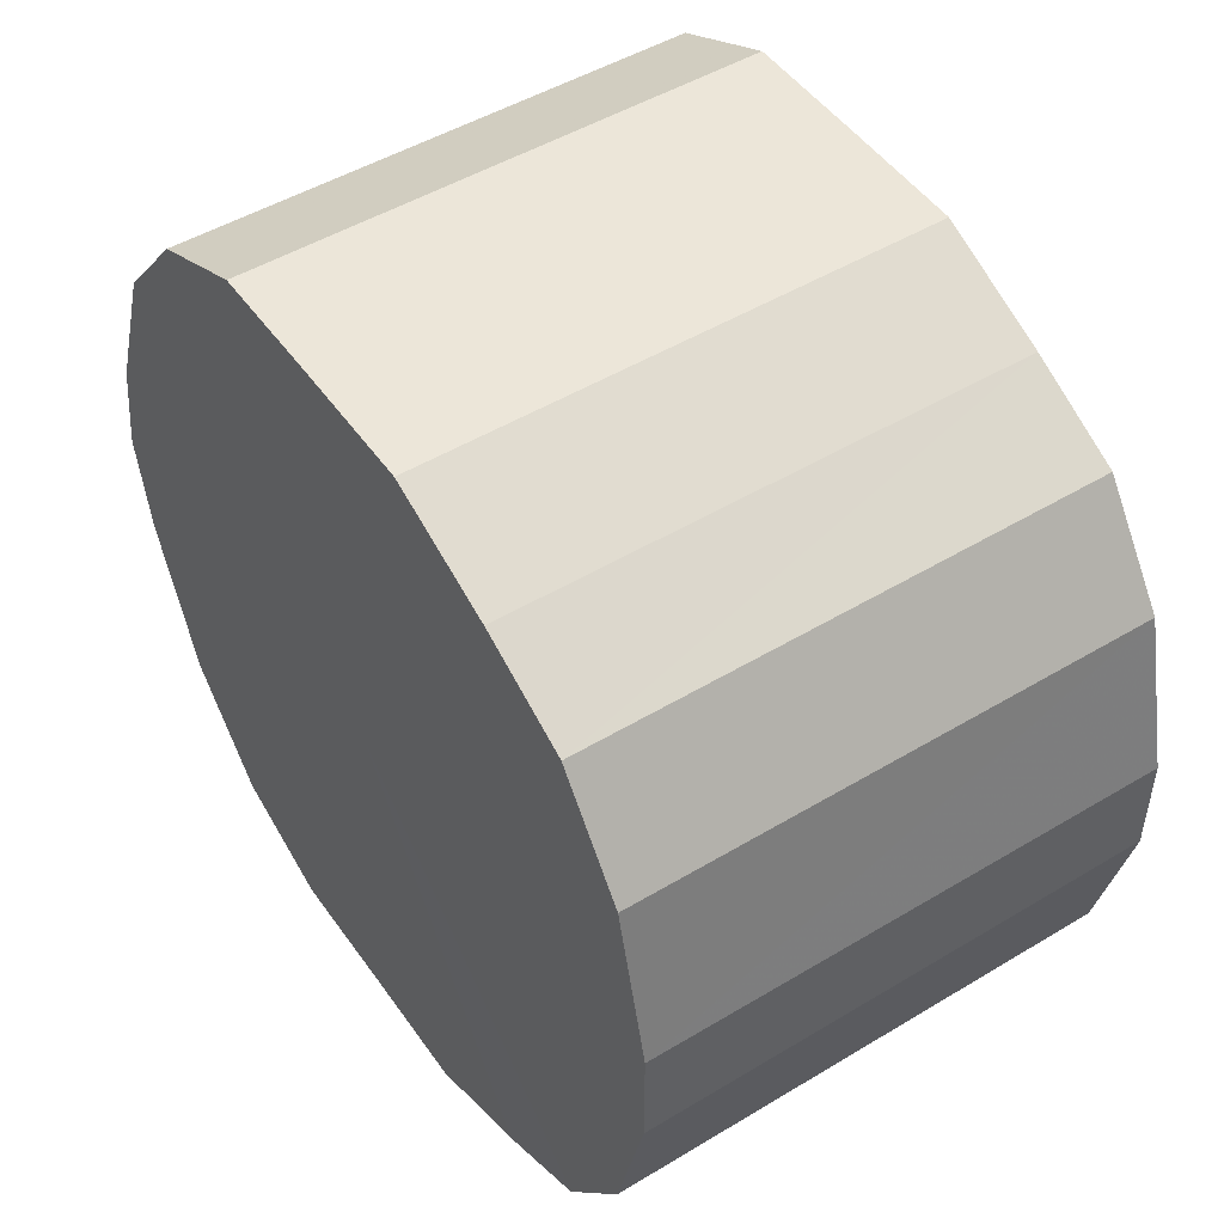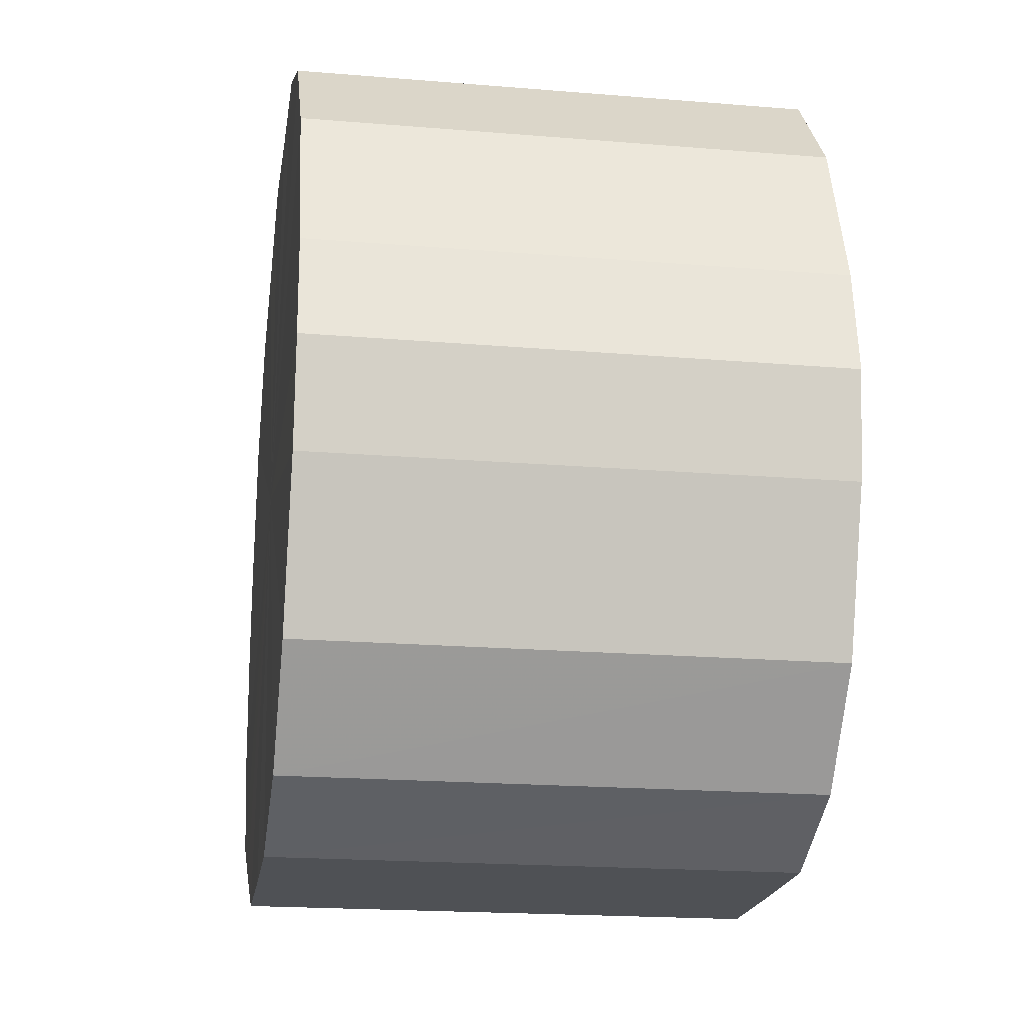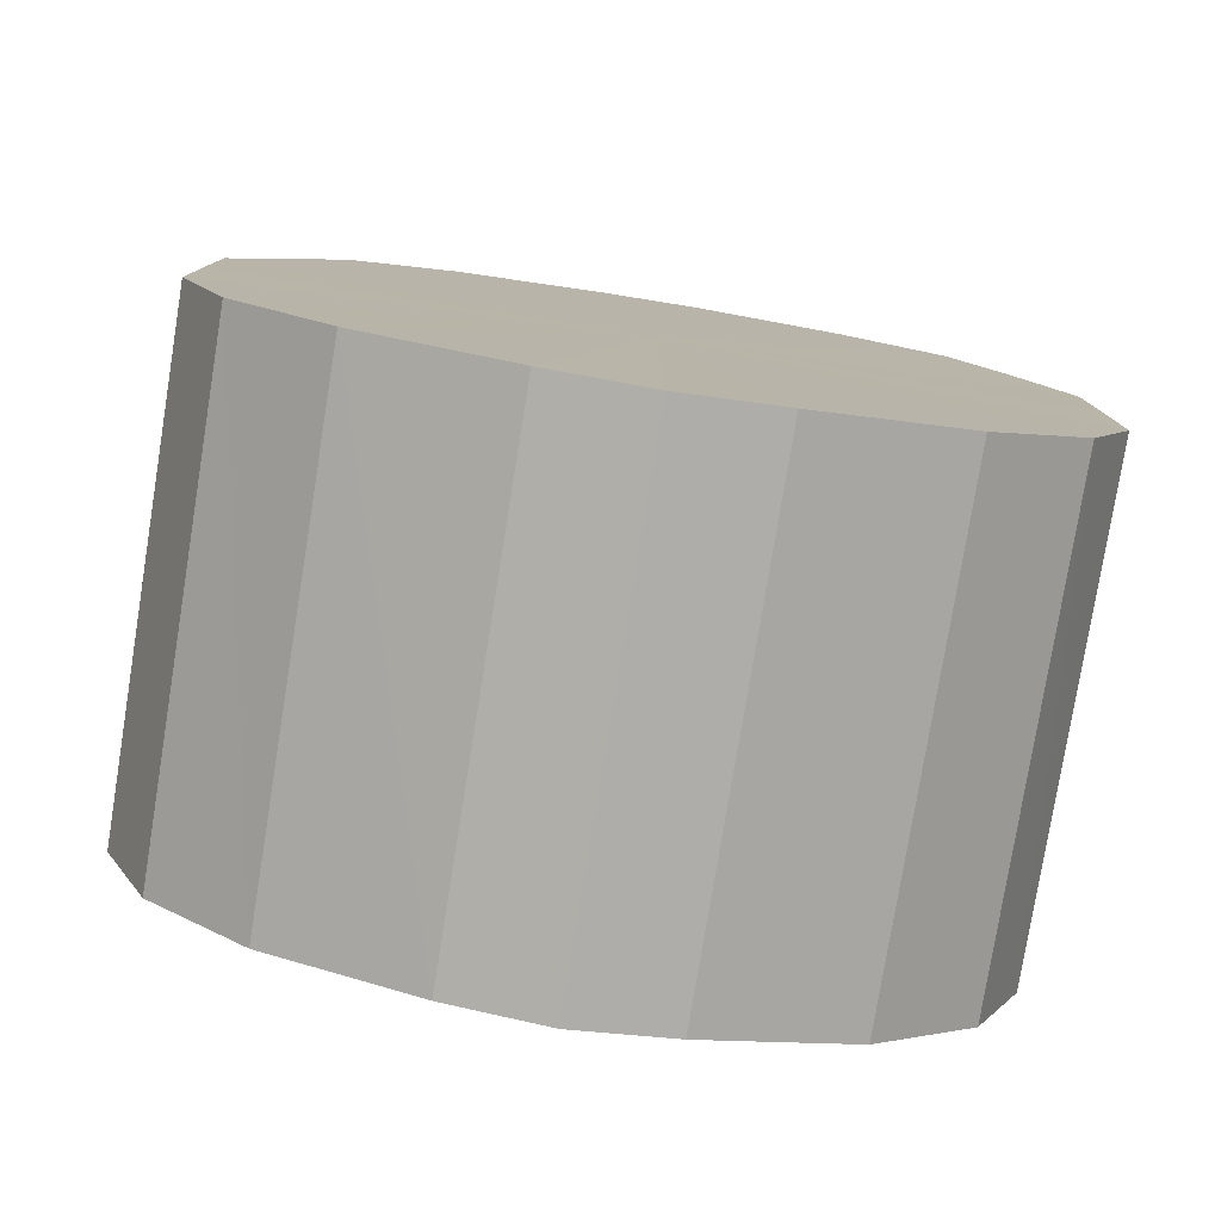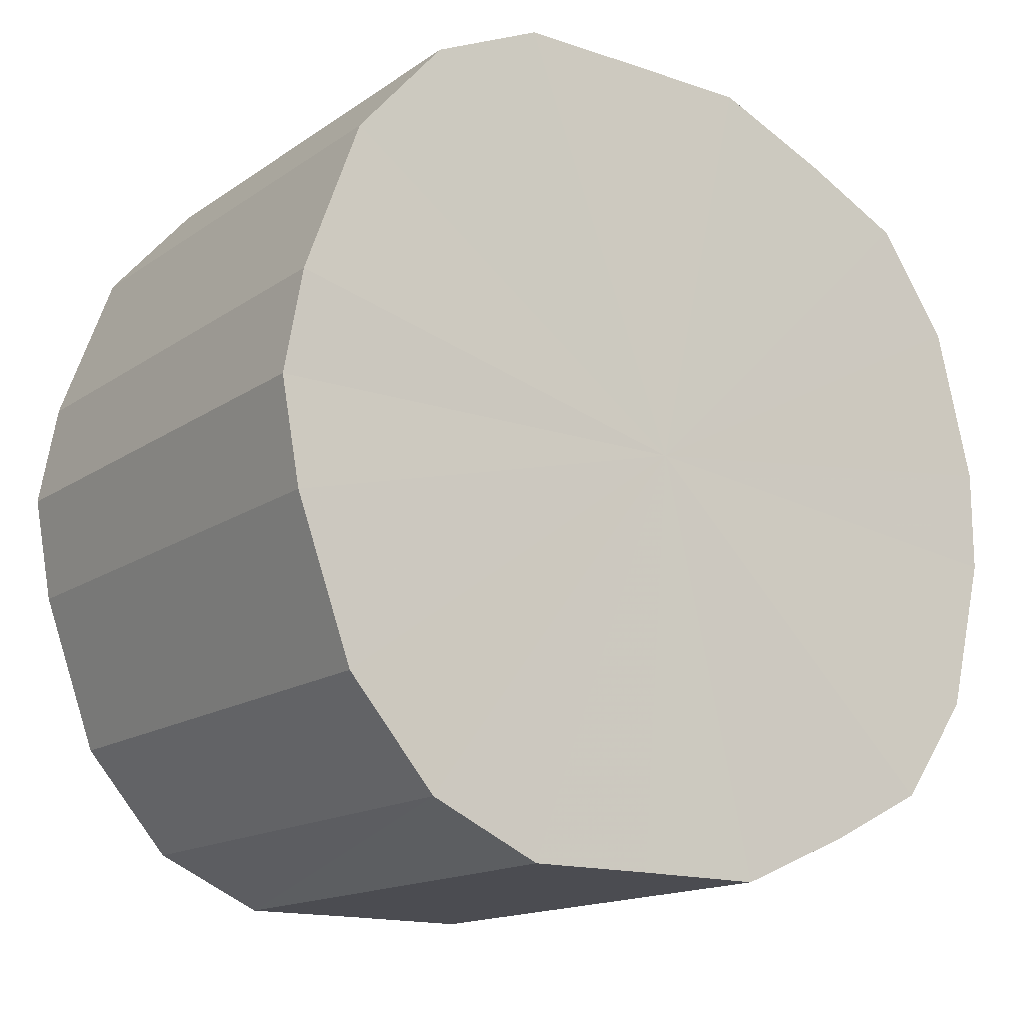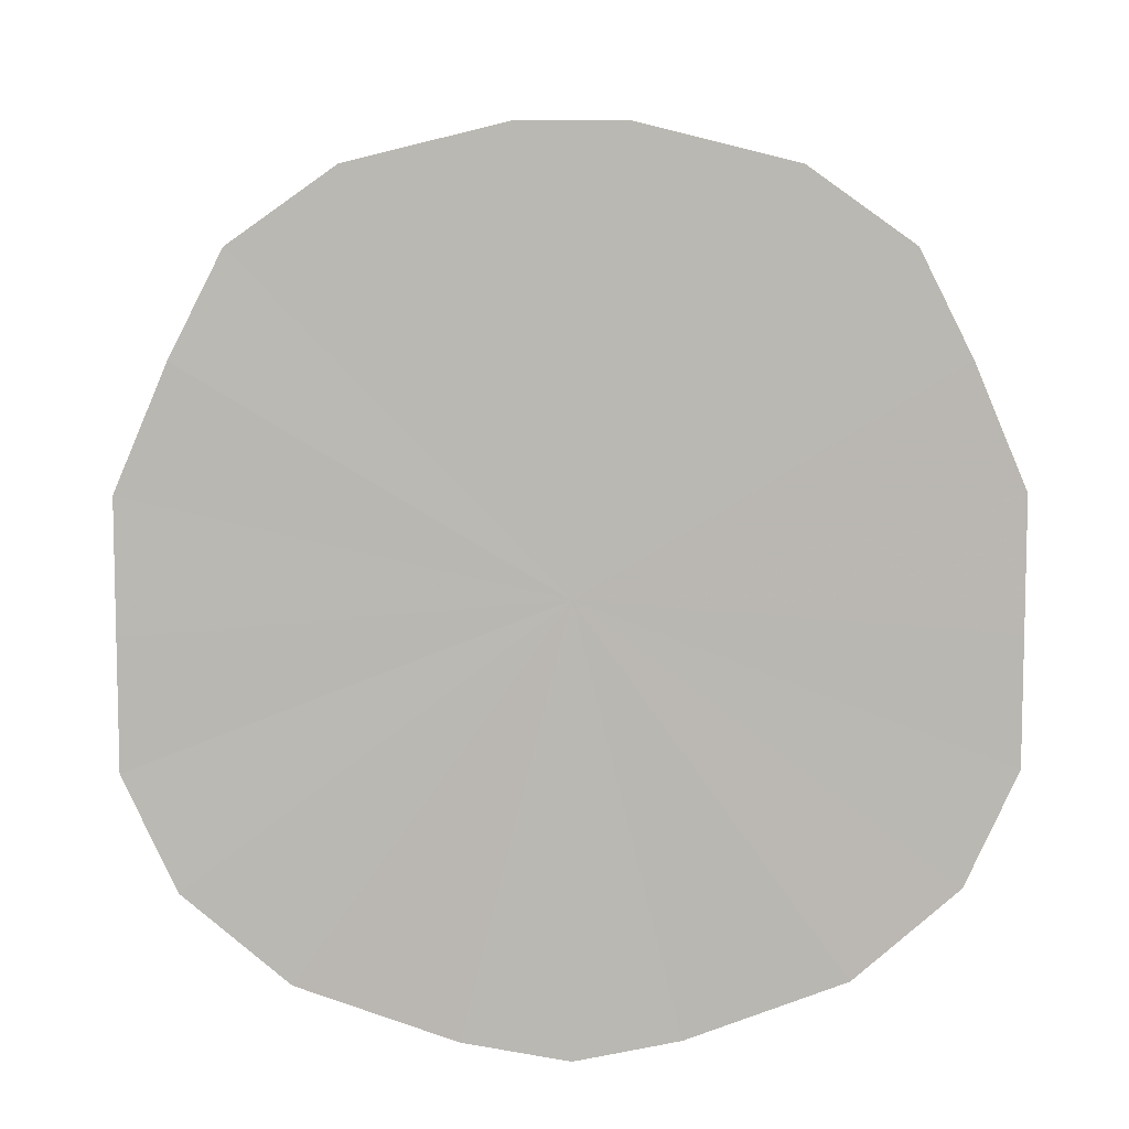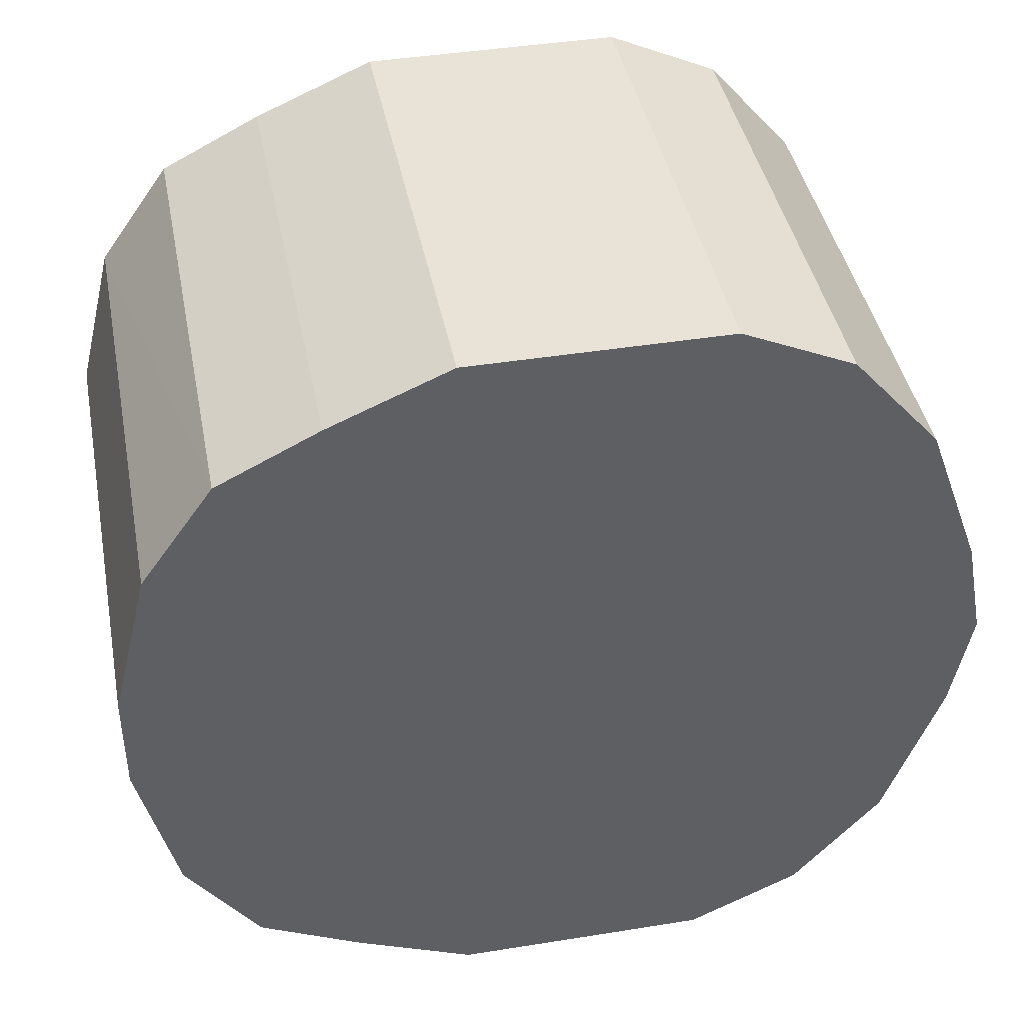
<metadata>
{"format":"obj","ext":"obj","renderer":"f3d","projection":"perspective","resolution":1024,"background":"white","views":[{"elev":49.1,"azim":-33.8,"up":"+Y"},{"elev":-19.8,"azim":171.3,"up":"+Y"},{"elev":-78.9,"azim":80.8,"up":"+Z"},{"elev":-15.4,"azim":-125.4,"up":"+Y"},{"elev":7.8,"azim":-91.3,"up":"+Z"},{"elev":41.9,"azim":79.0,"up":"+Y"}]}
</metadata>
<code>
o 20392
v 2202 1868 3.8
v 2202 1868 3.804
v 2202 1868 3.8
v 2202 1868 3.815
v 2202 1868 3.804
v 2202 1867 3.804
v 2202 1867 3.804
v 2202 1868 3.832
v 2202 1868 3.815
v 2202 1867 3.815
v 2202 1867 3.815
v 2202 1868 3.853
v 2202 1868 3.832
v 2202 1867 3.832
v 2202 1867 3.832
v 2202 1868 3.878
v 2202 1868 3.853
v 2202 1867 3.853
v 2202 1867 3.853
v 2202 1868 3.903
v 2202 1868 3.878
v 2202 1867 3.878
v 2202 1867 3.878
v 2202 1868 3.926
v 2202 1868 3.903
v 2202 1867 3.903
v 2202 1867 3.903
v 2202 1868 3.946
v 2202 1868 3.926
v 2202 1867 3.926
v 2202 1867 3.926
v 2202 1868 3.96
v 2202 1868 3.946
v 2202 1867 3.946
v 2202 1867 3.946
v 2202 1868 3.967
v 2202 1868 3.96
v 2202 1867 3.96
v 2202 1867 3.96
v 2202 1867 3.967
v 2202 1868 3.967
v 2202 1867 3.967
v 2202 1868 3.8
v 2202 1868 3.804
v 2202 1868 3.804
v 2202 1868 3.815
v 2202 1868 3.815
v 2202 1867 3.804
v 2202 1868 3.8
v 2202 1867 3.815
v 2202 1867 3.804
v 2202 1868 3.832
v 2202 1868 3.832
v 2202 1867 3.832
v 2202 1867 3.815
v 2202 1867 3.853
v 2202 1867 3.832
v 2202 1868 3.853
v 2202 1868 3.853
v 2202 1867 3.878
v 2202 1867 3.853
v 2202 1867 3.903
v 2202 1867 3.878
v 2202 1868 3.878
v 2202 1868 3.878
v 2202 1867 3.926
v 2202 1867 3.903
v 2202 1867 3.946
v 2202 1867 3.926
v 2202 1868 3.903
v 2202 1868 3.903
v 2202 1867 3.96
v 2202 1867 3.946
v 2202 1867 3.967
v 2202 1867 3.96
v 2202 1868 3.926
v 2202 1868 3.926
v 2202 1868 3.967
v 2202 1867 3.967
v 2202 1868 3.96
v 2202 1868 3.967
v 2202 1868 3.946
v 2202 1868 3.946
v 2202 1868 3.96
v 2202 1868 3.884
v 2202 1868 3.804
v 2202 1868 3.8
v 2202 1868 3.815
v 2202 1867 3.804
v 2202 1868 3.832
v 2202 1867 3.815
v 2202 1868 3.853
v 2202 1867 3.832
v 2202 1868 3.878
v 2202 1867 3.853
v 2202 1868 3.903
v 2202 1867 3.878
v 2202 1868 3.926
v 2202 1867 3.903
v 2202 1868 3.946
v 2202 1867 3.926
v 2202 1868 3.96
v 2202 1867 3.946
v 2202 1868 3.967
v 2202 1867 3.96
v 2202 1867 3.967
v 2202 1868 3.884
v 2202 1868 3.8
v 2202 1868 3.804
v 2202 1867 3.804
v 2202 1868 3.815
v 2202 1867 3.815
v 2202 1868 3.832
v 2202 1867 3.832
v 2202 1868 3.853
v 2202 1867 3.853
v 2202 1868 3.878
v 2202 1867 3.878
v 2202 1868 3.903
v 2202 1867 3.903
v 2202 1868 3.926
v 2202 1867 3.926
v 2202 1868 3.946
v 2202 1867 3.946
v 2202 1868 3.96
v 2202 1867 3.96
v 2202 1868 3.967
v 2202 1867 3.967
f 1 2 3
f 2 4 5
f 6 1 7
f 4 8 9
f 10 6 11
f 8 12 13
f 14 10 15
f 12 16 17
f 18 14 19
f 16 20 21
f 22 18 23
f 20 24 25
f 26 22 27
f 24 28 29
f 30 26 31
f 28 32 33
f 34 30 35
f 32 36 37
f 38 34 39
f 36 40 41
f 40 38 42
f 43 44 45
f 45 46 47
f 48 49 43
f 50 51 48
f 47 52 53
f 54 55 50
f 56 57 54
f 53 58 59
f 60 61 56
f 62 63 60
f 59 64 65
f 66 67 62
f 68 69 66
f 65 70 71
f 72 73 68
f 74 75 72
f 71 76 77
f 78 79 74
f 80 81 78
f 77 82 83
f 83 84 80
f 85 86 87
f 85 88 86
f 85 87 89
f 85 90 88
f 85 89 91
f 85 92 90
f 85 91 93
f 85 94 92
f 85 93 95
f 85 96 94
f 85 95 97
f 85 98 96
f 85 97 99
f 85 100 98
f 85 99 101
f 85 102 100
f 85 101 103
f 85 104 102
f 85 103 105
f 85 106 104
f 85 105 106
f 107 108 109
f 107 110 108
f 107 109 111
f 107 112 110
f 107 111 113
f 107 114 112
f 107 113 115
f 107 116 114
f 107 115 117
f 107 118 116
f 107 117 119
f 107 120 118
f 107 119 121
f 107 122 120
f 107 121 123
f 107 124 122
f 107 123 125
f 107 126 124
f 107 125 127
f 107 128 126
f 107 127 128

</code>
